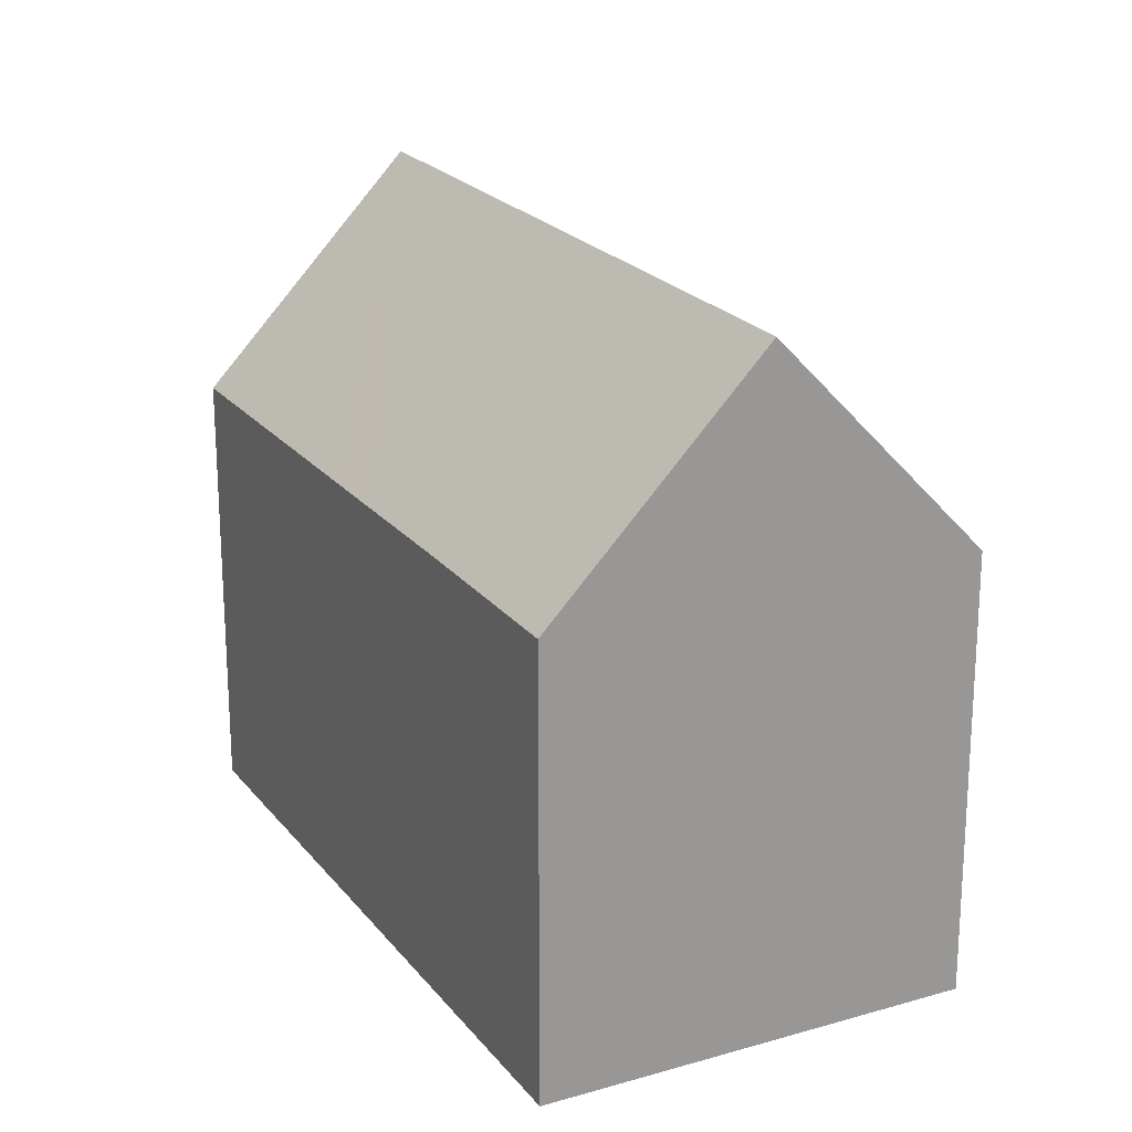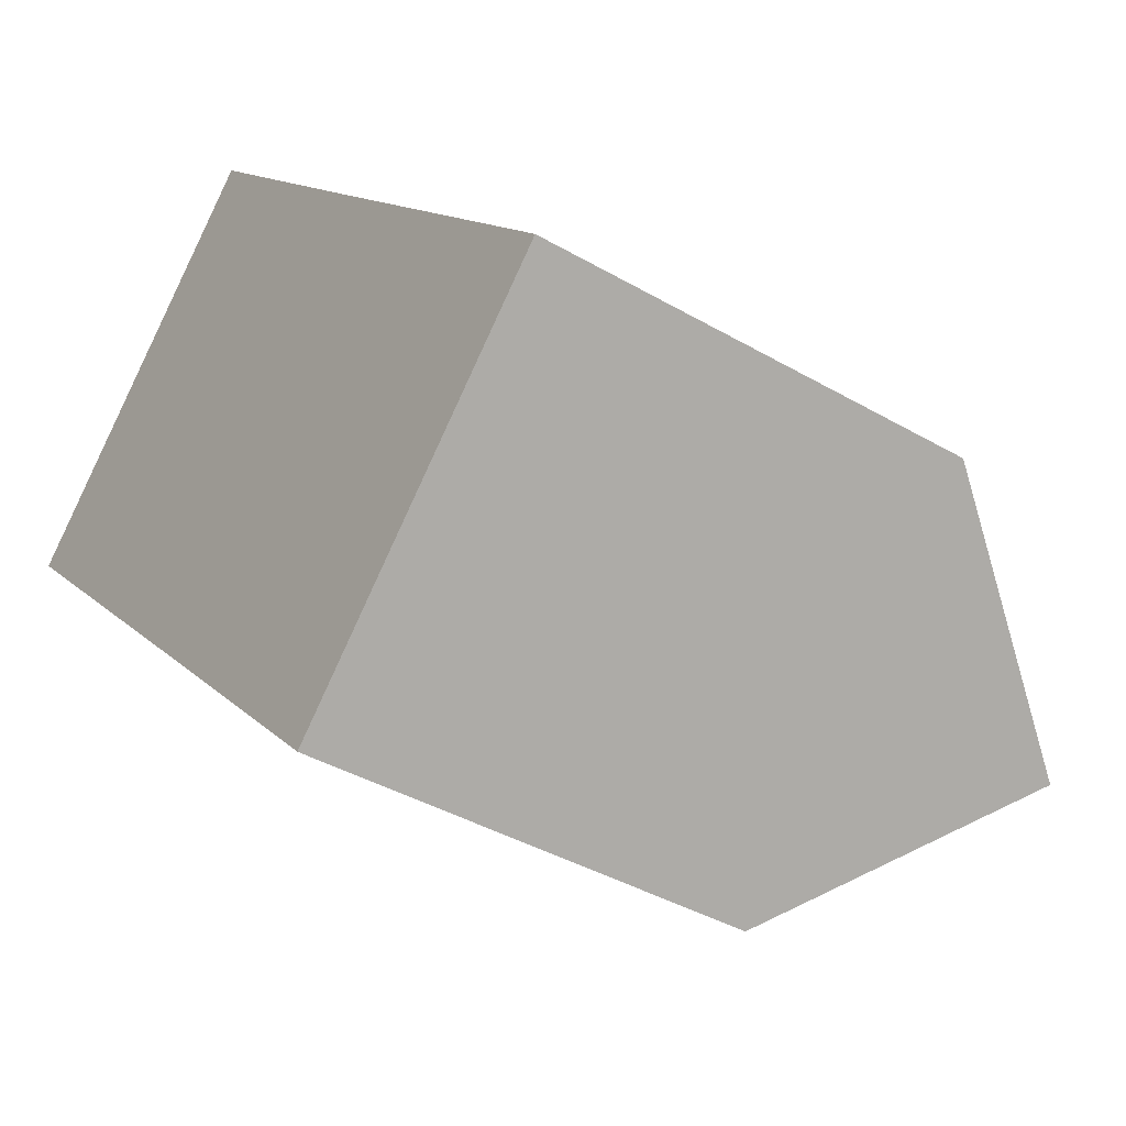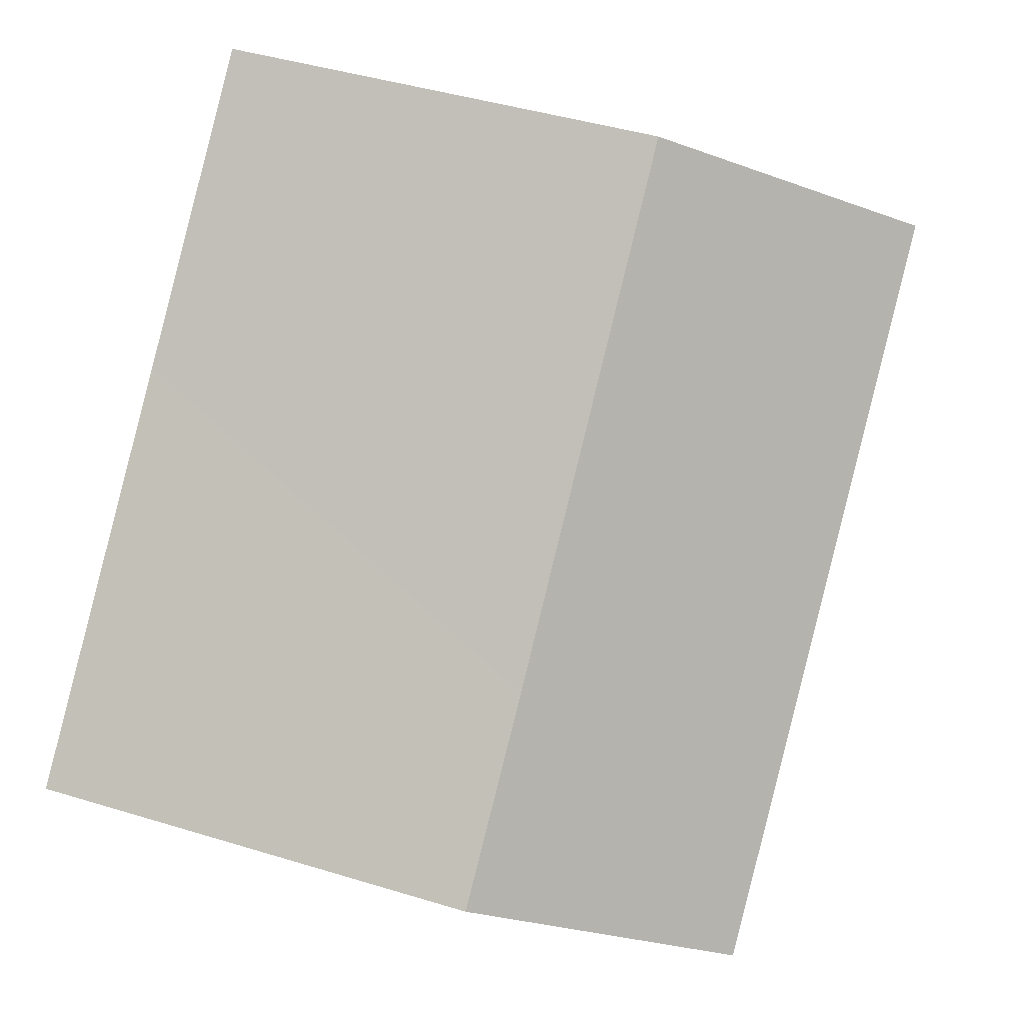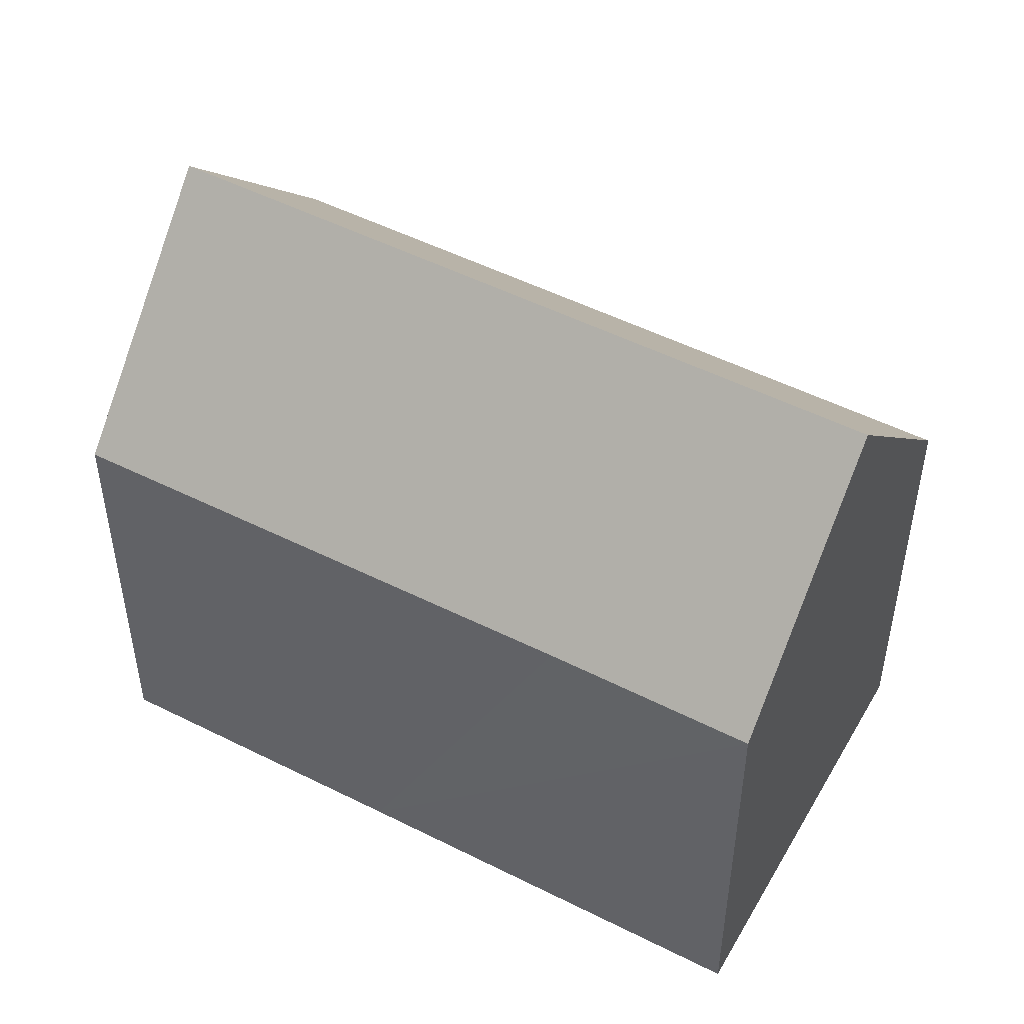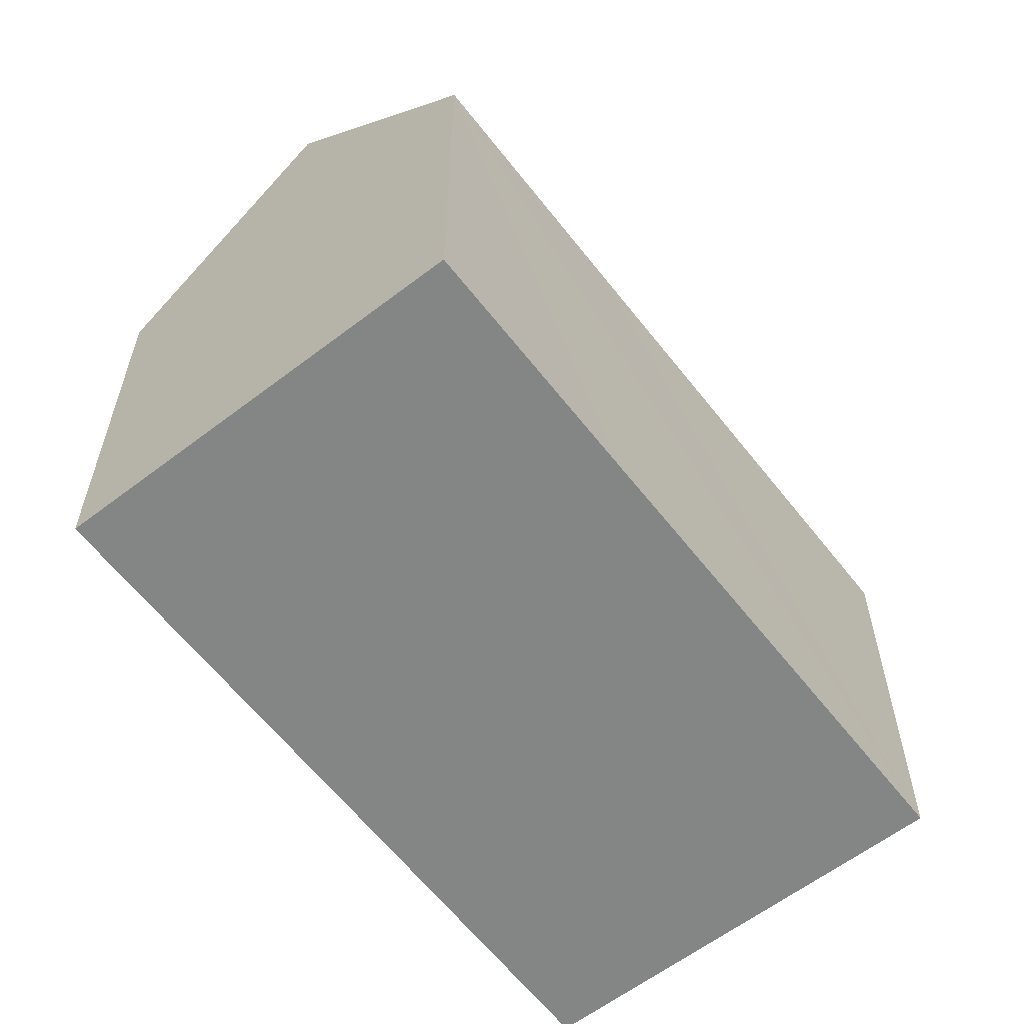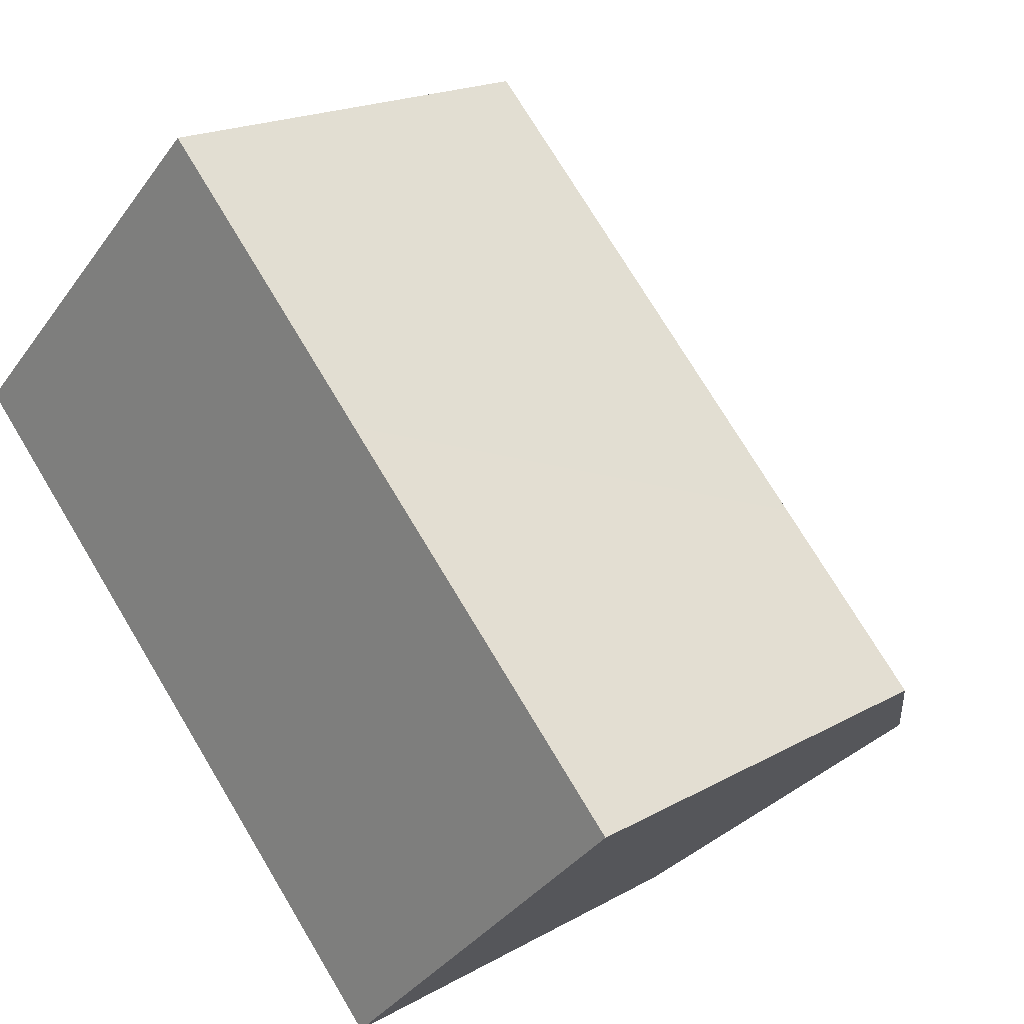
<metadata>
{"format":"obj","ext":"obj","renderer":"f3d","projection":"perspective","resolution":1024,"background":"white","views":[{"elev":21.6,"azim":107.9,"up":"+Y"},{"elev":-39.2,"azim":53.9,"up":"+Z"},{"elev":42.6,"azim":110.2,"up":"+Z"},{"elev":50.4,"azim":74.1,"up":"+Y"},{"elev":-61.6,"azim":173.0,"up":"+Y"},{"elev":18.8,"azim":43.1,"up":"+Z"}]}
</metadata>
<code>
v  12.75 10.41 1.823
v  3.68 15.73 3.615
v  7.373 10.39 7.243
v  14.39 10.42 0.167
v  16.33 10.43 -1.79
v  16.22 15.73 -8.949
v  19.86 10.42 -5.318
v  12.56 10.4 -12.59
v  8.298 10.41 -8.303
v  0 10.4 6.371e-16
v  0 0 0
v  7.373 -4.435e-16 7.243
v  3.68 -2.214e-16 3.615
v  12.75 -1.116e-16 1.823
v  19.86 3.256e-16 -5.318
v  14.39 -1.023e-17 0.167
v  16.33 1.096e-16 -1.79
v  12.56 7.71e-16 -12.59
v  16.22 5.48e-16 -8.949
v  8.298 5.084e-16 -8.303
g defaultobject
f 1 2 3
f 2 1 4
f 2 4 5
f 2 5 6
f 6 5 7
f 8 2 6
f 2 8 9
f 2 9 10
f 10 3 2
f 3 10 11
f 3 11 12
f 12 11 13
f 12 1 3
f 1 12 4
f 4 12 5
f 5 12 14
f 5 14 7
f 7 14 15
f 15 14 16
f 15 16 17
f 7 8 6
f 8 7 15
f 8 15 18
f 18 15 19
f 9 11 10
f 11 9 8
f 11 8 20
f 20 8 18
f 17 19 15
f 19 17 18
f 18 17 16
f 18 16 20
f 20 16 14
f 20 14 12
f 20 12 13
f 20 13 11

</code>
